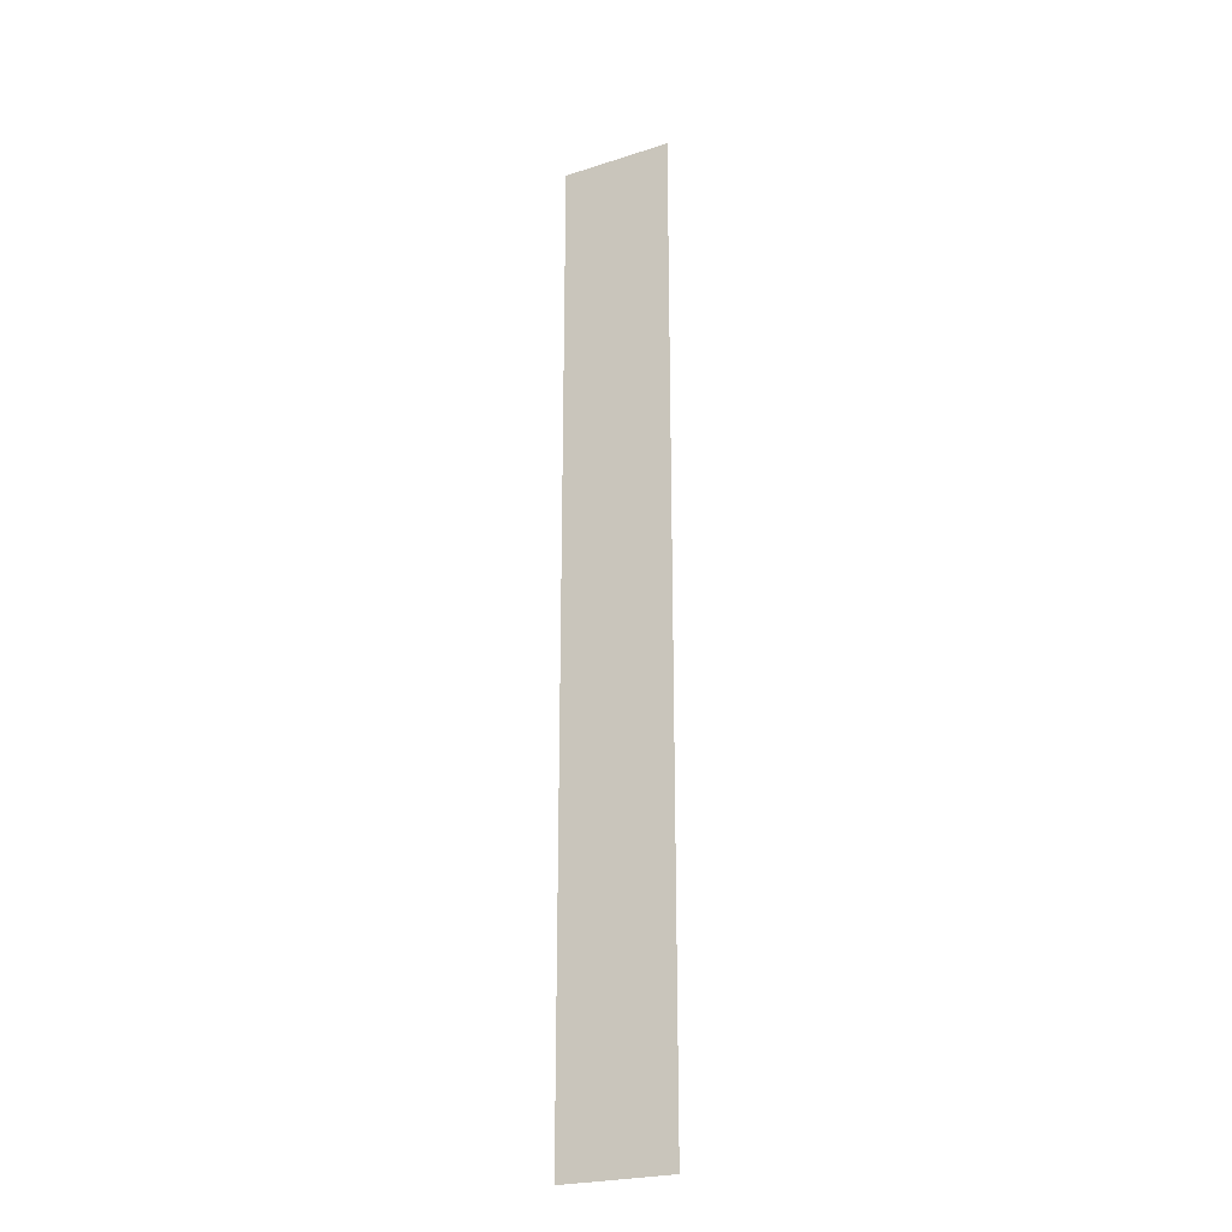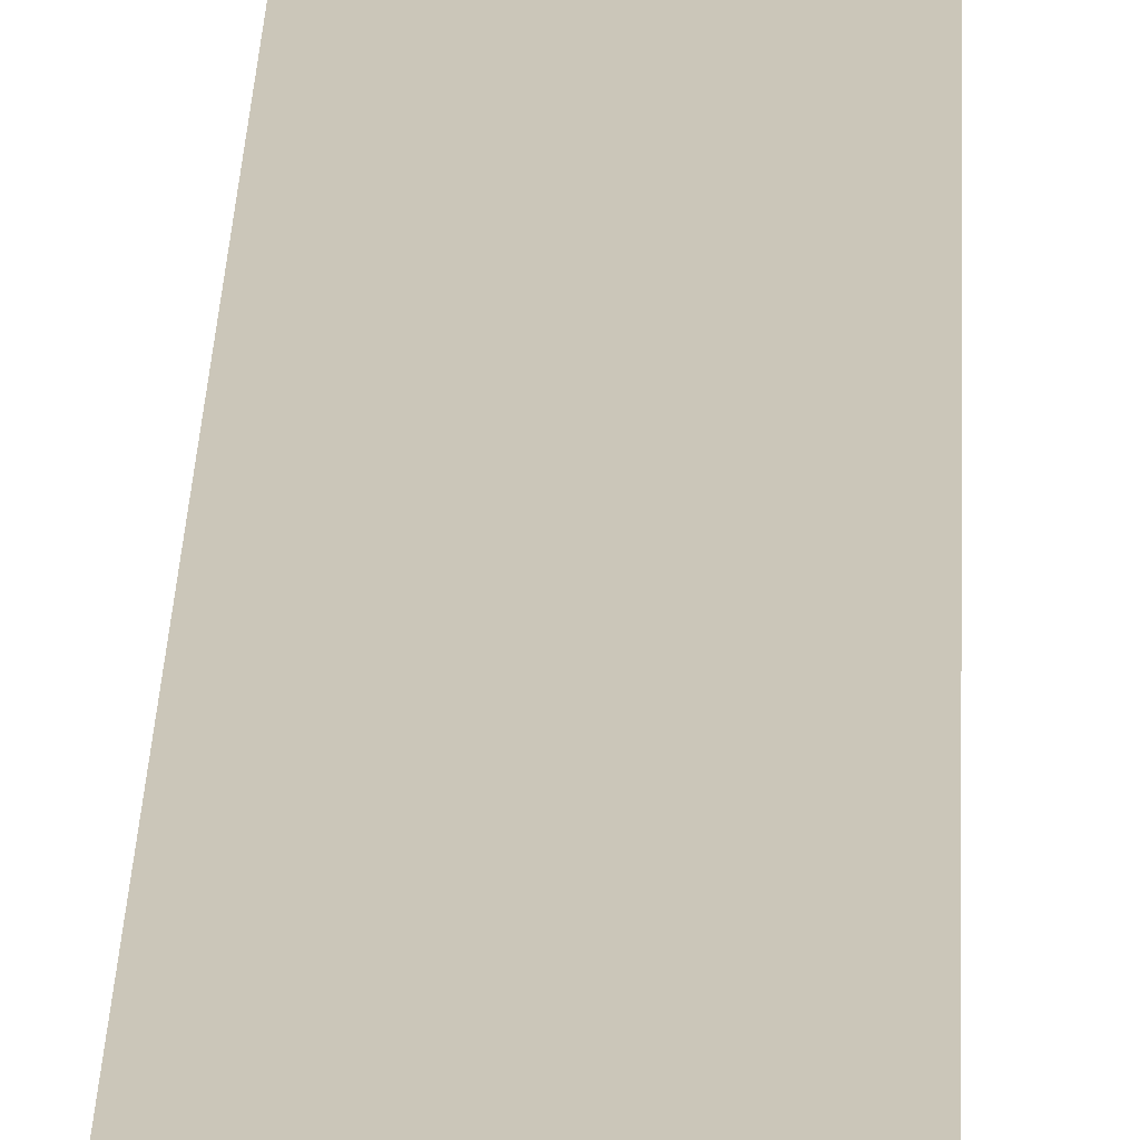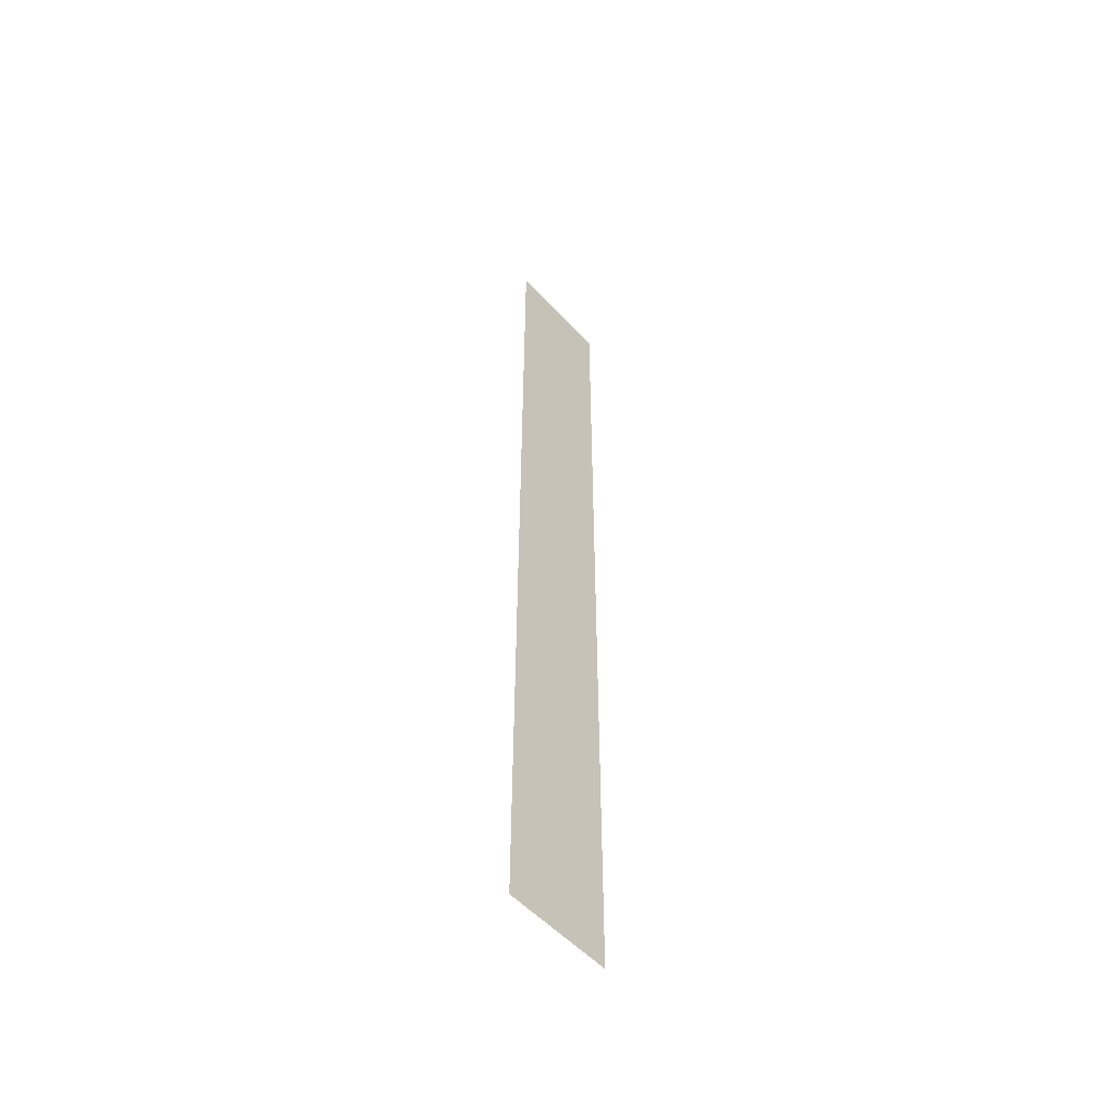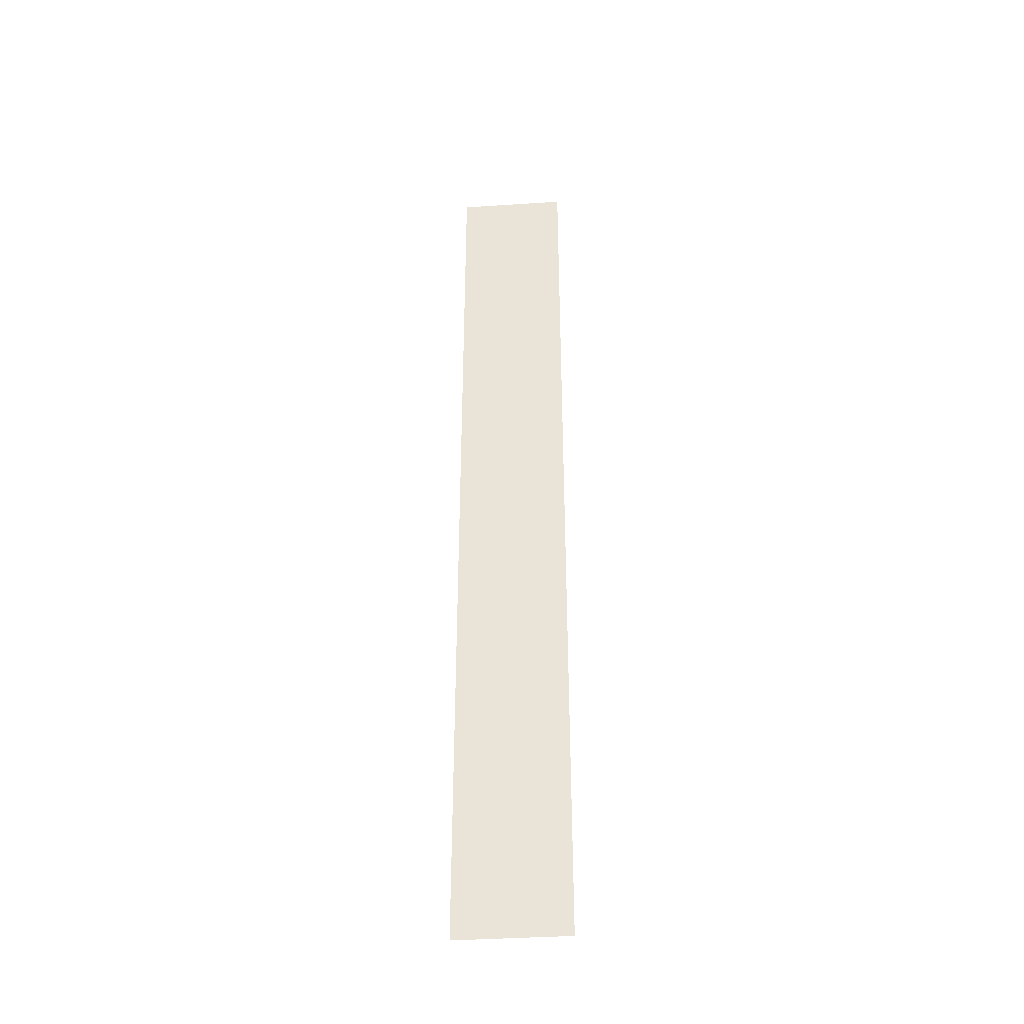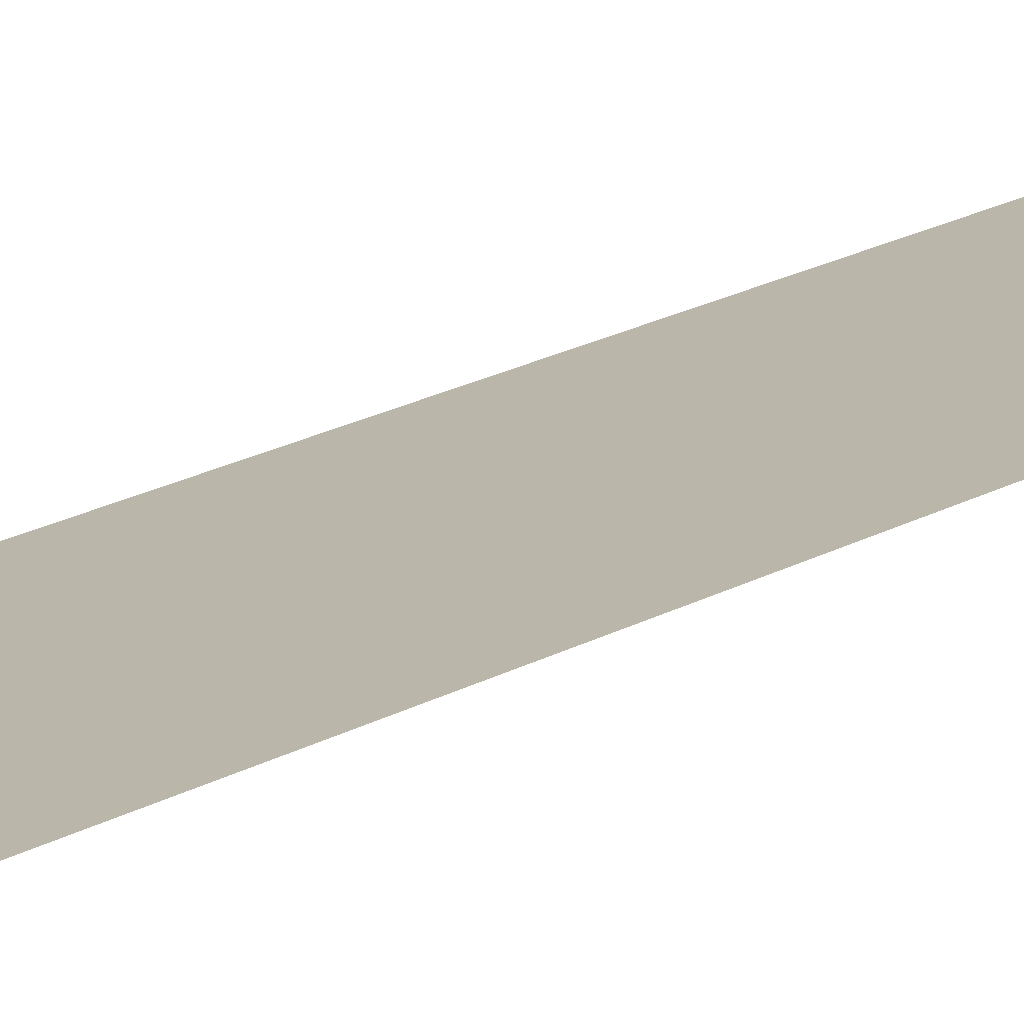
<metadata>
{"format":"obj","ext":"obj","renderer":"f3d","projection":"perspective","resolution":1024,"background":"white","views":[{"elev":-24.2,"azim":27.9,"up":"+Y"},{"elev":20.9,"azim":-178.4,"up":"+Z"},{"elev":-53.7,"azim":131.5,"up":"+Y"},{"elev":-39.0,"azim":-175.3,"up":"+Y"},{"elev":13.9,"azim":34.2,"up":"+Z"}]}
</metadata>
<code>
v 5878 51.2 -1894
v 5843 51.2 -1894
v 5843 358.4 -1894
v 5878 51.2 -1894
v 5843 358.4 -1894
v 5878 358.4 -1894
f 1 2 3
f 4 5 6

</code>
